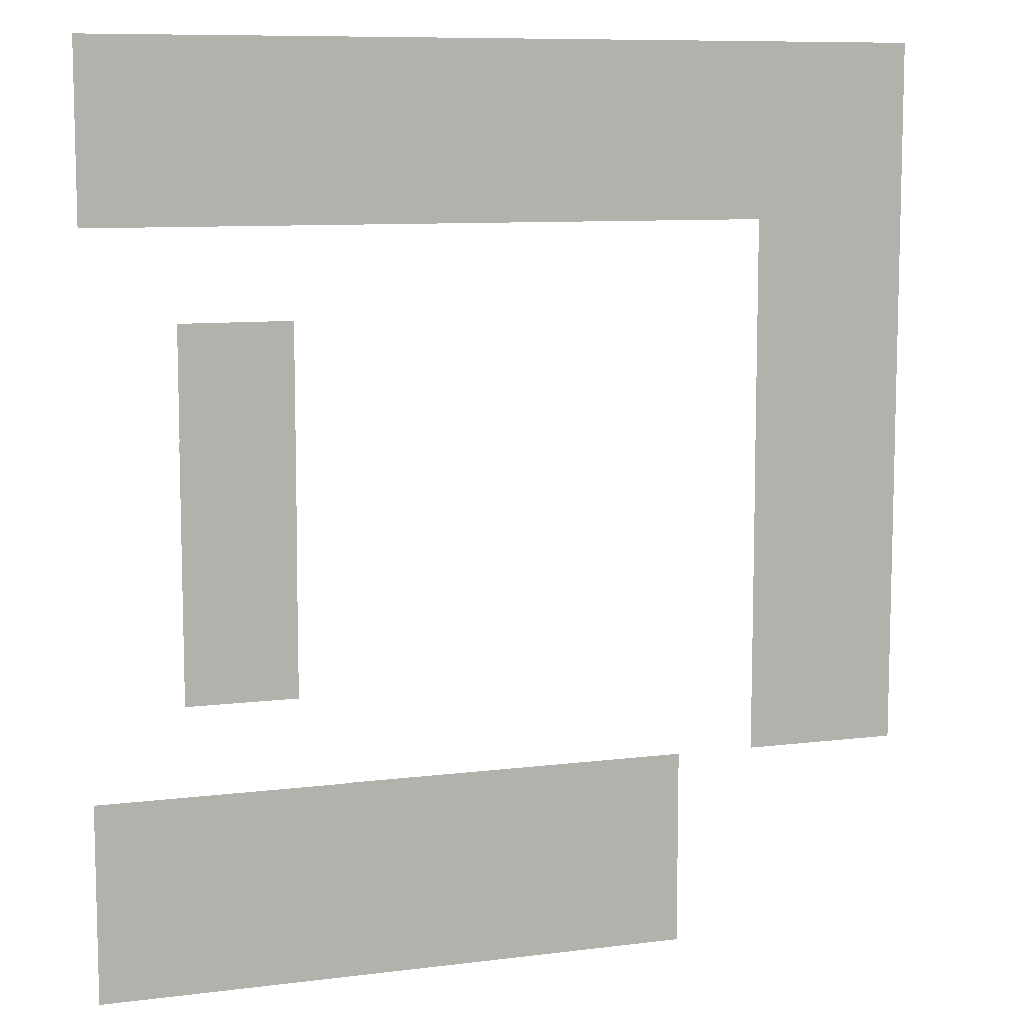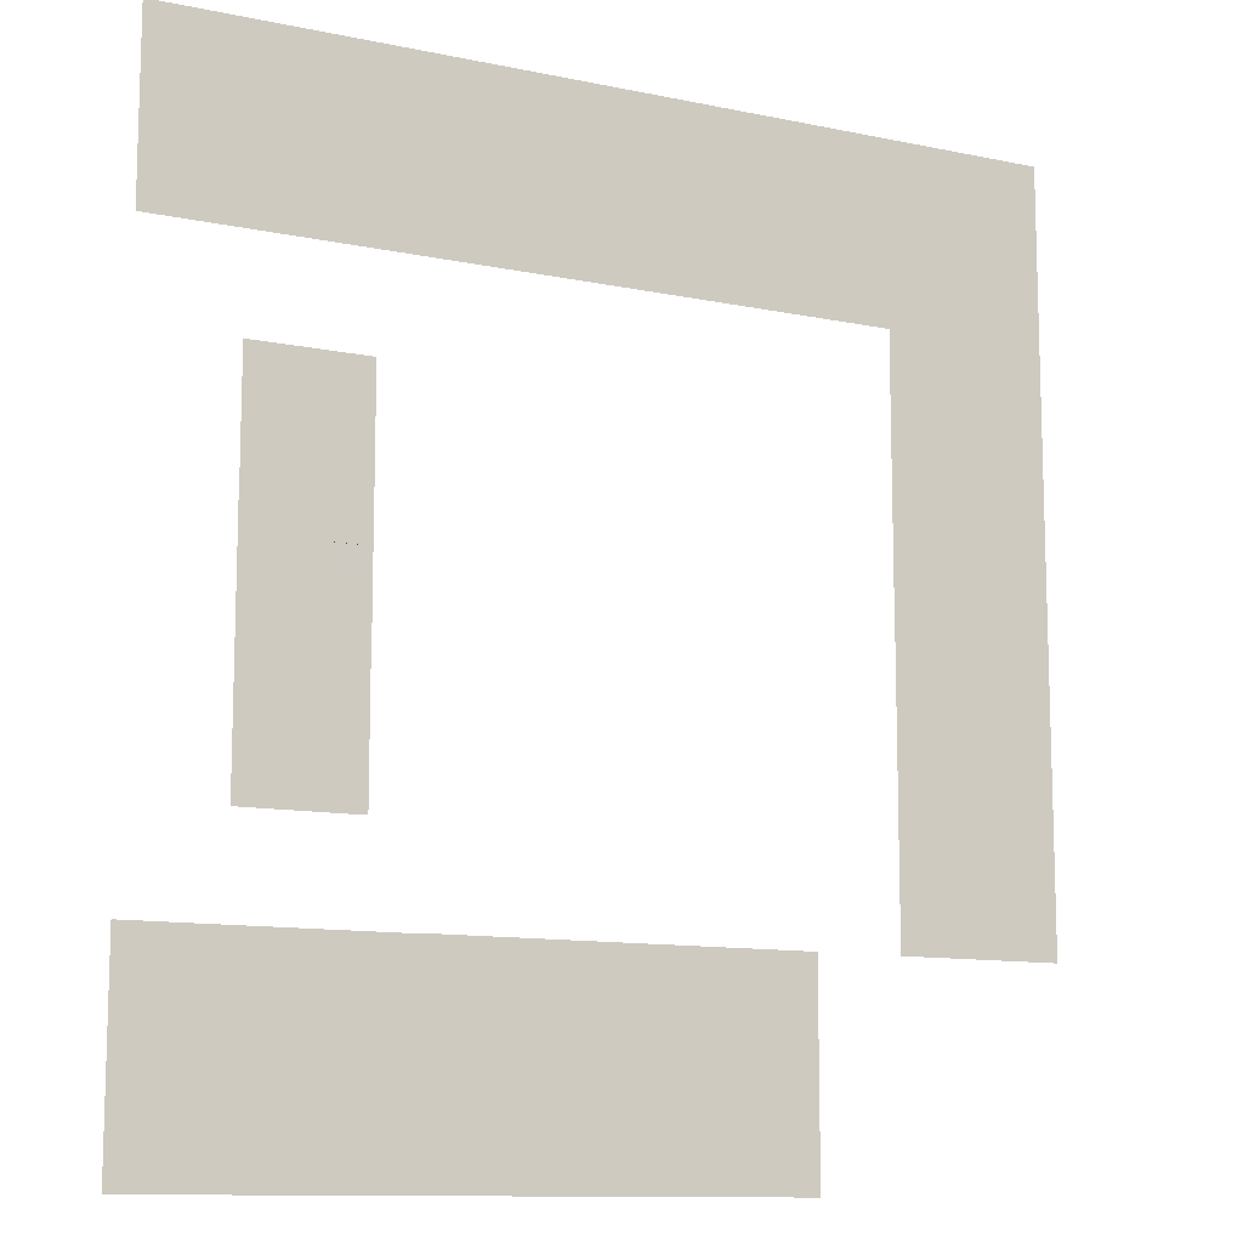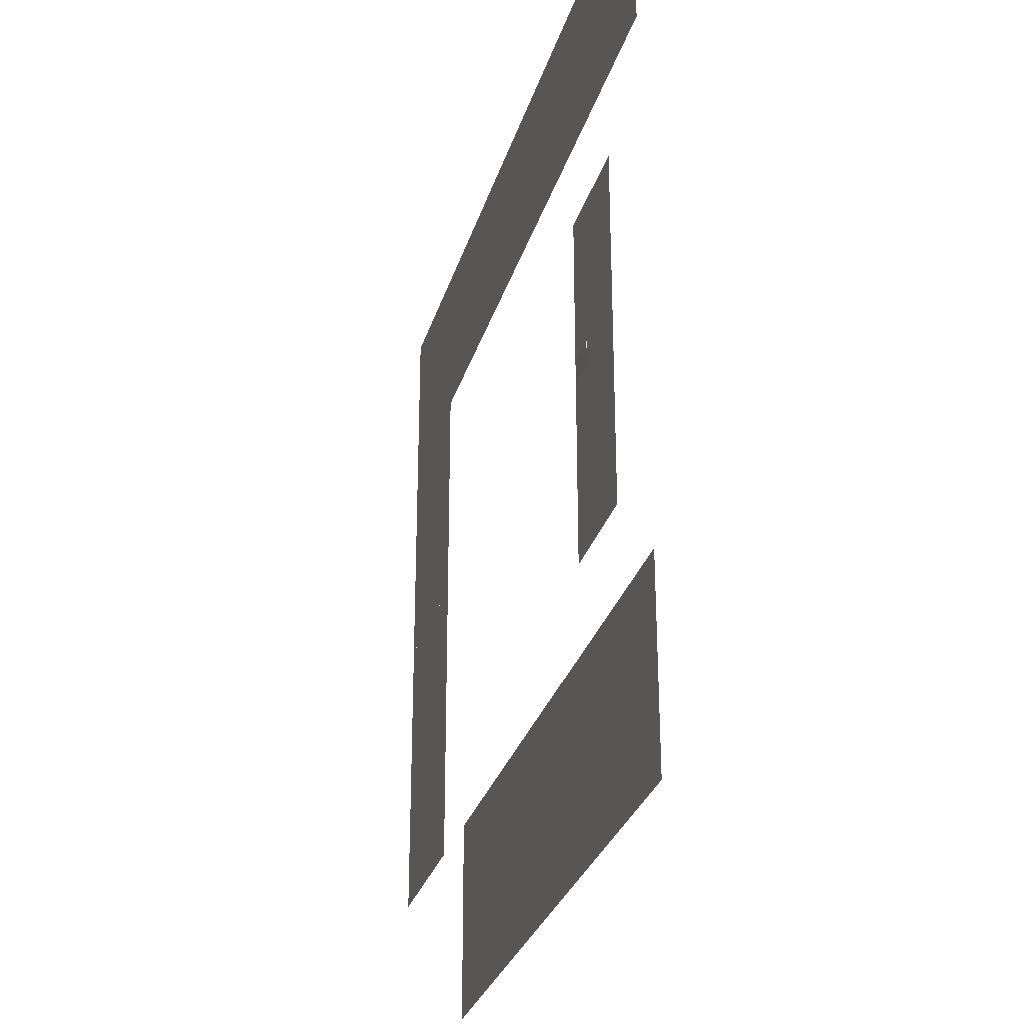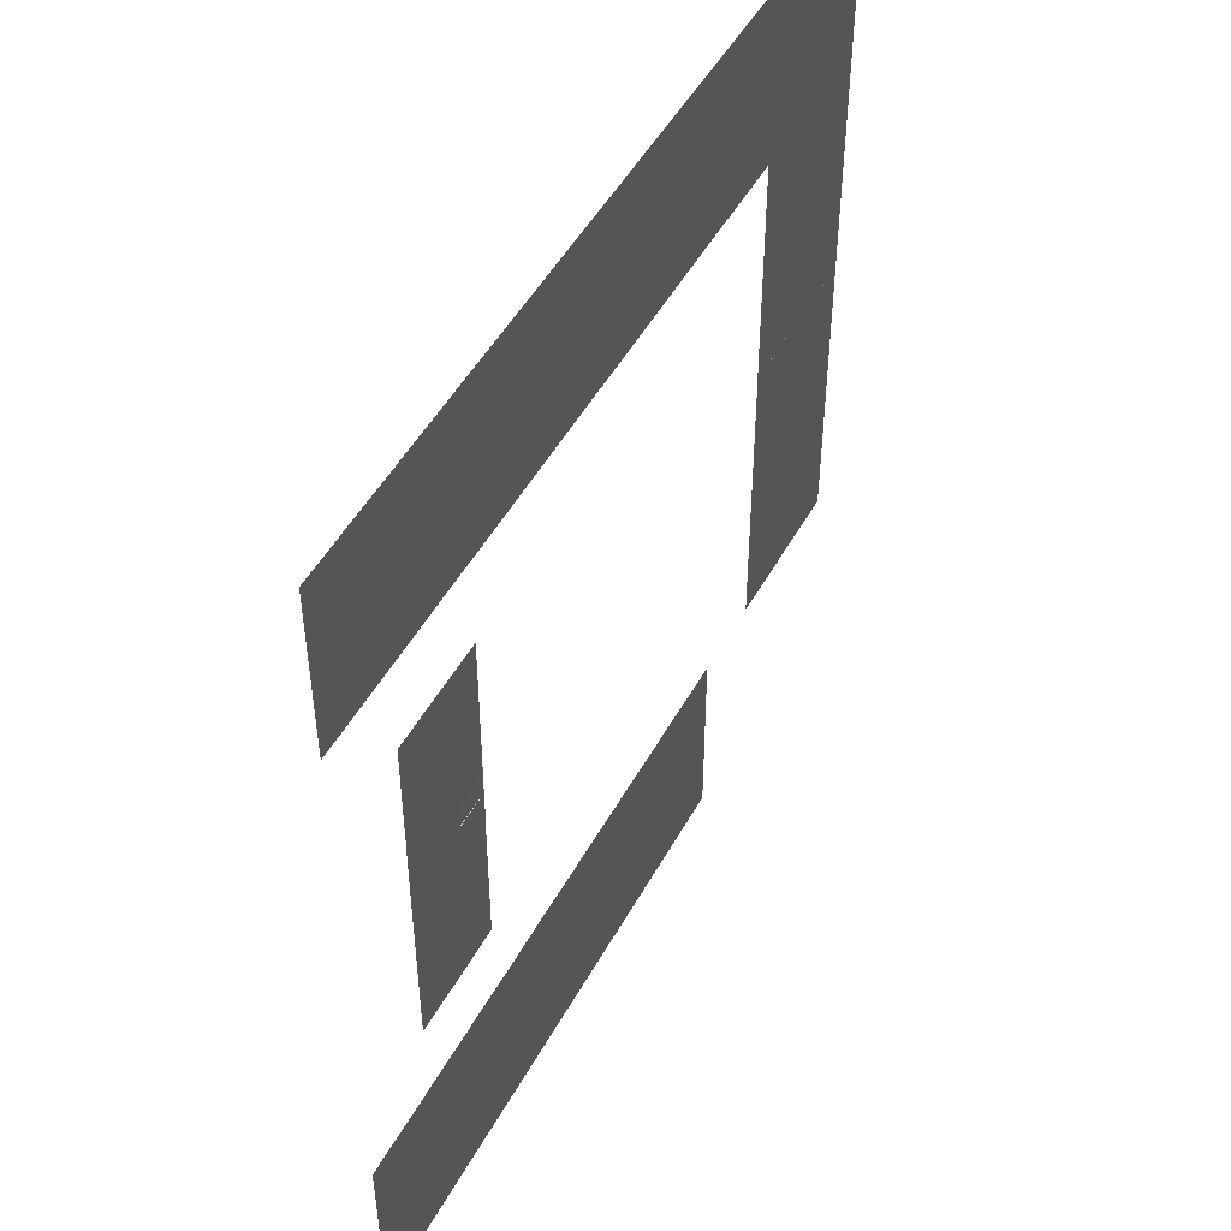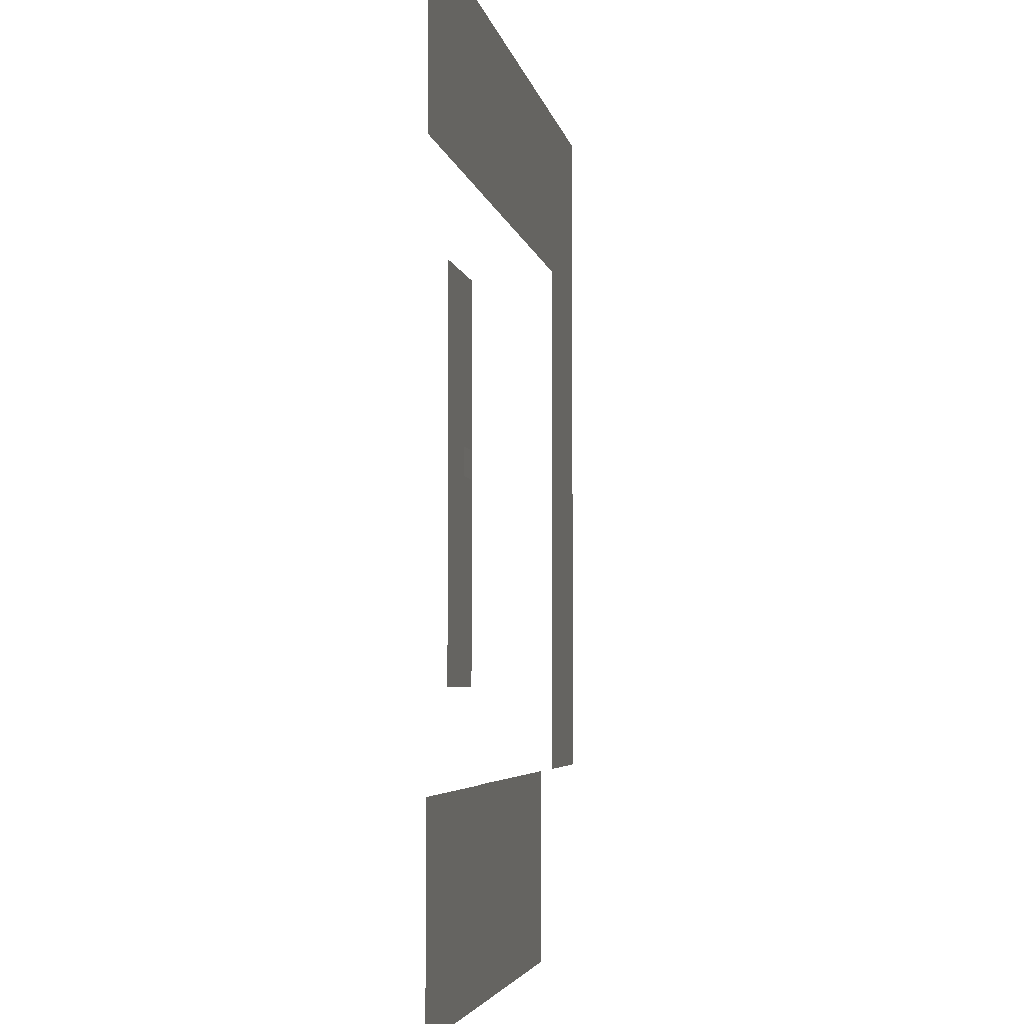
<metadata>
{"format":"obj","ext":"obj","renderer":"f3d","projection":"perspective","resolution":1024,"background":"white","views":[{"elev":9.1,"azim":-18.6,"up":"+Z"},{"elev":-11.5,"azim":-26.8,"up":"+Z"},{"elev":-29.5,"azim":-105.5,"up":"+Z"},{"elev":49.4,"azim":-62.1,"up":"+Z"},{"elev":-4.1,"azim":-80.4,"up":"+Z"}]}
</metadata>
<code>
o Plane.014
o TERRENO
v -13.64 5.299 18.99
v -3.637 5.299 18.99
v -13.64 5.299 8.994
v -3.637 5.299 8.994
f 2 3 1
f 2 4 3
o TERRENO.001
v -13.66 5.298 -0.9865
v -3.676 5.298 -0.9865
v -13.66 5.298 -13.82
v -3.676 5.298 -13.82
v -13.66 5.298 -12.09
v -13.66 5.298 -2.673
v -3.676 5.298 -2.673
v -3.676 5.298 -12.09
f 12 7 9
f 6 10 5
f 11 9 10
f 12 8 7
f 6 11 10
f 11 12 9
o prato_mall
v 32.03 5.284 -21.76
v 32.03 5.284 -39.53
v 0.33 5.284 -21.76
v 0.33 5.284 -39.53
v 26.33 5.284 -21.76
v 26.33 5.284 -39.53
v 32.03 5.284 -30.27
v 26.33 5.284 -30.27
v 3.02 5.284 -39.53
v 3.037 5.284 -21.76
v 0.33 5.284 -30.31
v 3.02 5.284 -30.31
f 21 23 24
f 19 18 20
f 19 17 13
f 20 21 22
f 24 15 22
f 21 16 23
f 19 14 18
f 19 20 17
f 22 17 20
f 20 18 21
f 21 24 22
f 24 23 15
o TERRENO.002
v -13.66 5.298 9.021
v -3.644 5.298 9.021
v -13.66 5.298 -0.9865
v -3.644 5.298 -0.9865
v -6.864 5.298 9.021
v -6.864 5.298 -0.9865
v -3.644 5.298 5.193
v -3.644 5.298 2.809
v -6.864 5.298 5.193
v -6.864 5.298 2.809
v -6.864 5.342 5.193
v -6.864 5.342 2.809
f 32 30 34
f 33 34 27
f 26 33 29
f 33 31 35
f 31 36 35
f 32 34 36
f 33 36 34
f 32 28 30
f 27 25 29
f 27 29 33
f 34 30 27
f 26 31 33
f 31 32 36
f 33 35 36
o terreno
v 0.33 5.284 -21.8
v 0.33 5.284 -39.53
v -21.67 5.293 -21.8
v -21.67 5.293 -39.53
f 38 39 37
f 38 40 39
o Plane.001
v 39.27 5.299 -11.79
v 53.4 5.299 -11.79
v 39.27 5.299 -21.79
v 53.4 5.299 -21.79
v 39.27 5.299 -20.55
v 39.27 5.299 -13.02
v 53.4 5.299 -13.02
v 53.4 5.299 -20.55
f 48 43 45
f 42 46 41
f 47 45 46
f 48 44 43
f 42 47 46
f 47 48 45
o Plane.006
v 39.27 5.296 5.607
v 53.4 5.296 5.607
v 39.27 5.296 -11.79
v 53.4 5.296 -11.79
f 50 51 49
f 50 52 51
o Plane.008
v 26.22 5.299 42.71
v 39.3 5.299 42.71
v 26.22 5.299 27.02
v 39.3 5.299 27.02
f 54 55 53
f 54 56 55
o Plane.011
v 39.26 5.299 27.05
v 53.4 5.299 27.05
v 39.26 5.299 5.607
v 53.4 5.299 5.607
f 58 59 57
f 58 60 59
o Plane.009
v -21.67 5.299 42.71
v -8.629 5.299 42.71
v -21.67 5.299 27.02
v -8.629 5.299 27.02
f 62 63 61
f 62 64 63
o Plane.015
v 39.3 5.299 42.71
v 53.4 5.299 42.71
v 39.3 5.299 27.04
v 53.4 5.299 27.04
f 66 67 65
f 66 68 67
o Plane.004
v 26.25 5.299 42.71
v 26.25 5.299 27.02
v 9.76 5.299 42.71
v 9.76 5.299 27.02
f 70 71 69
f 70 72 71
o Plane.007
v -8.643 5.299 42.71
v 9.795 5.299 42.71
v -8.643 5.299 27.02
v 9.795 5.299 27.02
f 74 75 73
f 74 76 75

</code>
